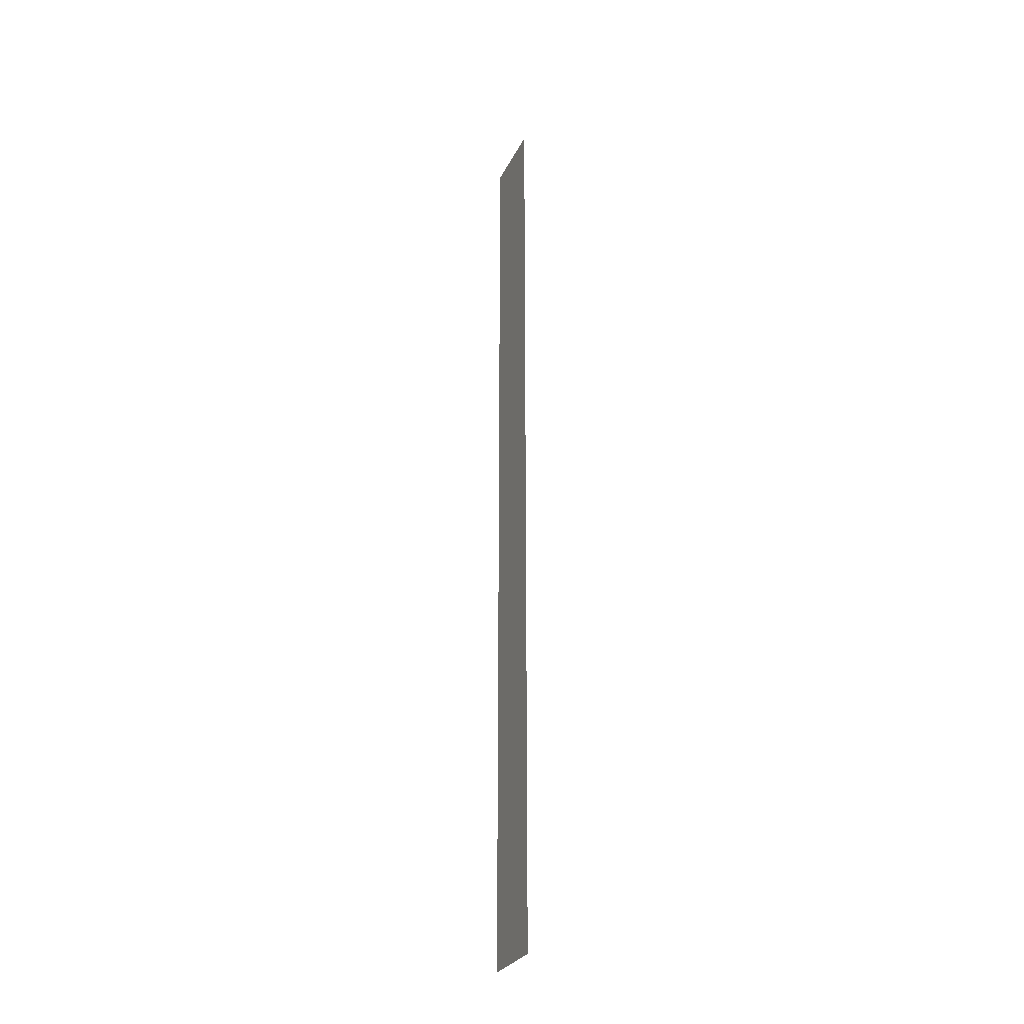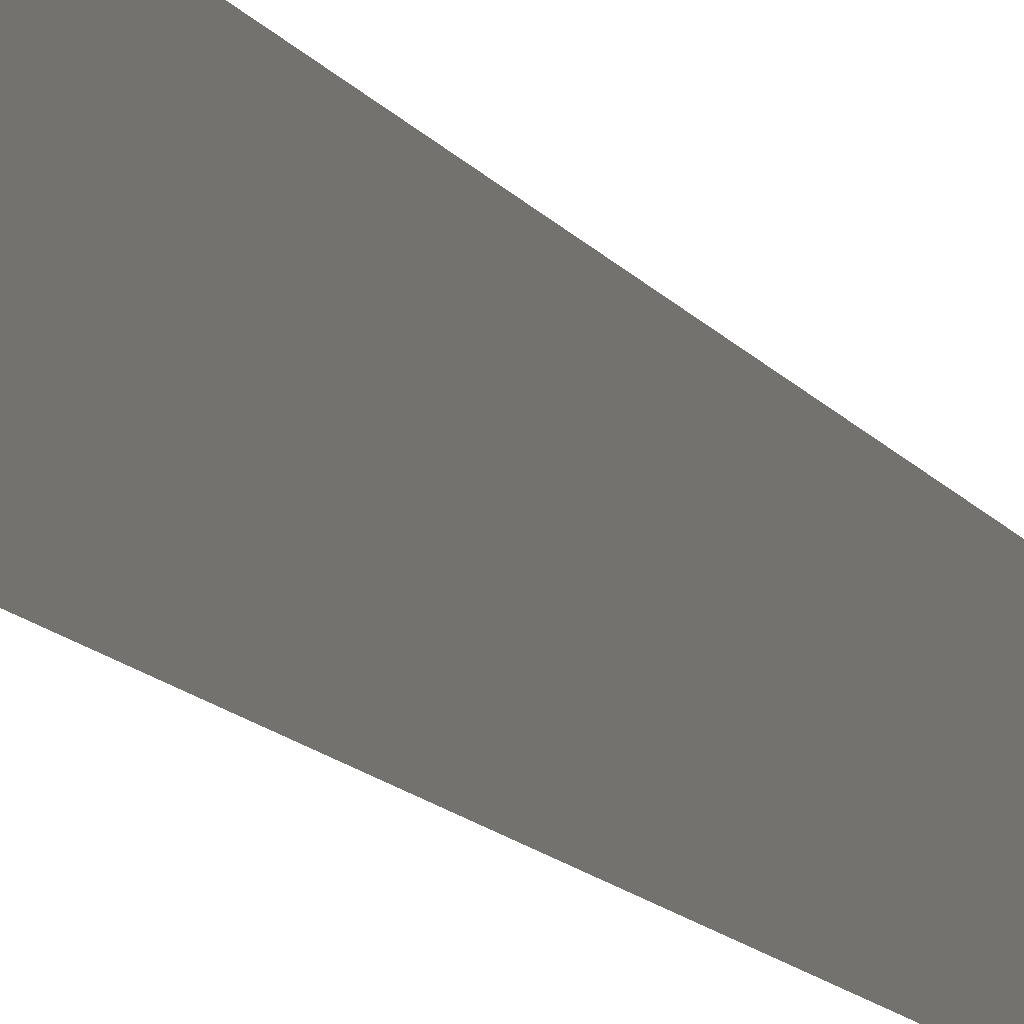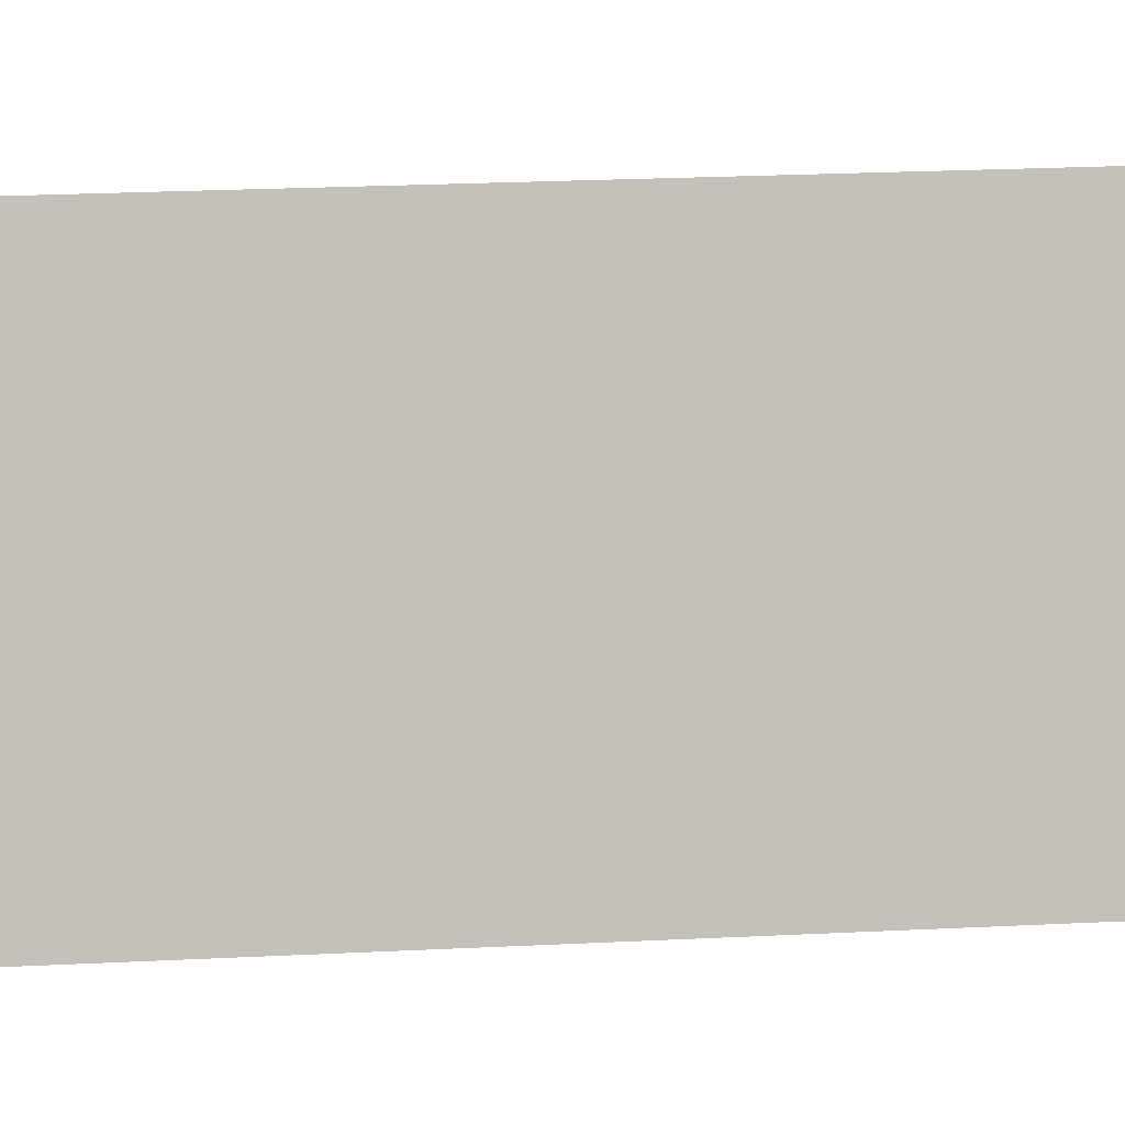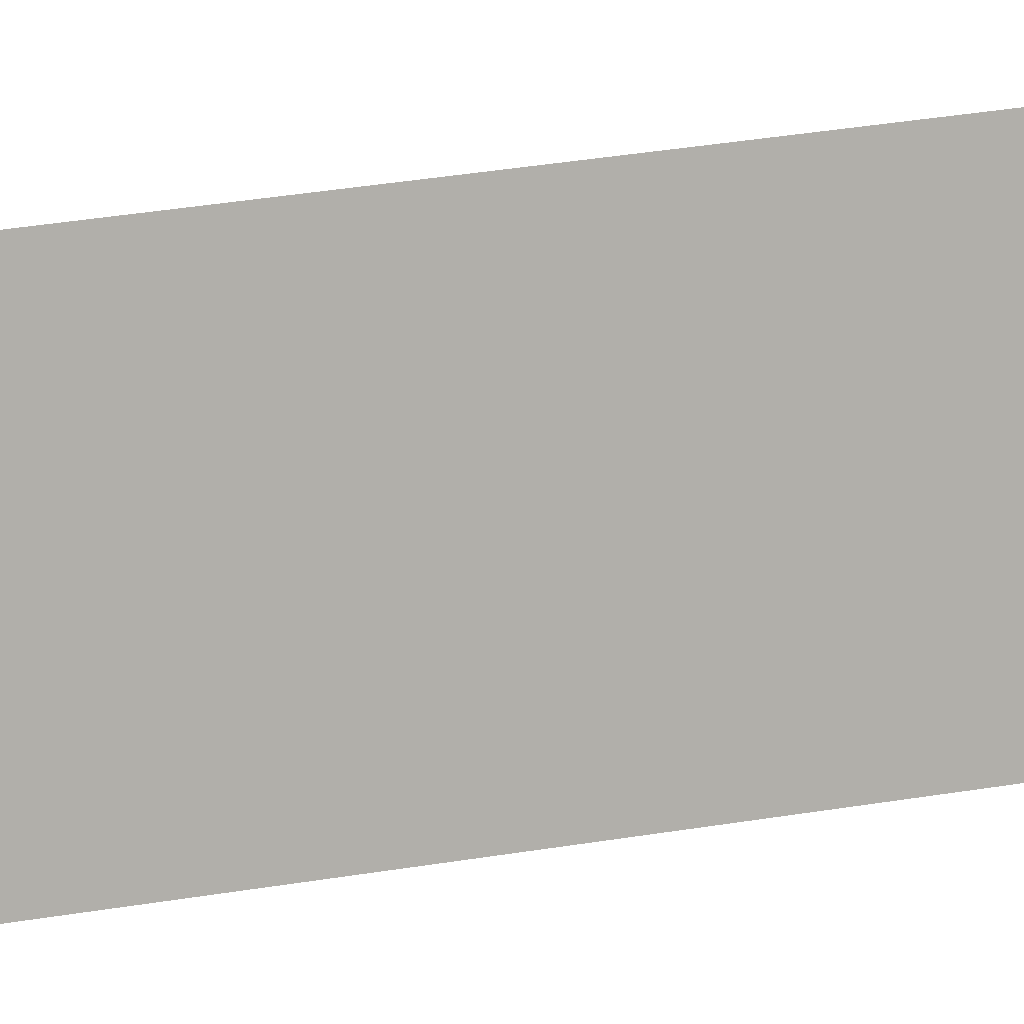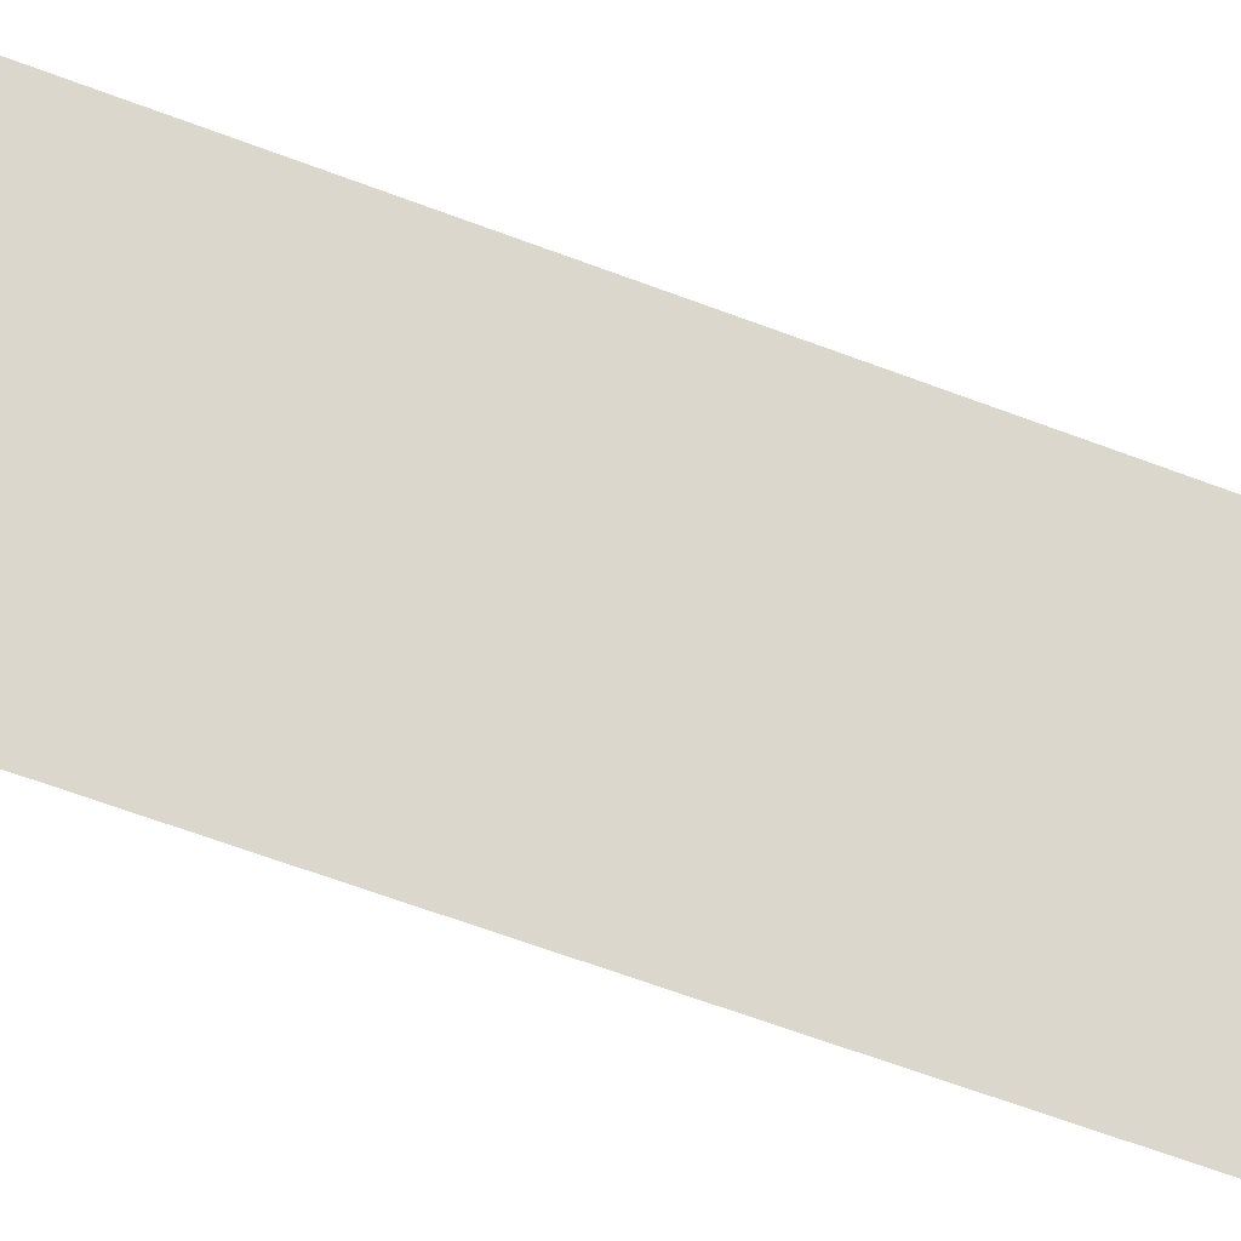
<metadata>
{"format":"obj","ext":"obj","renderer":"f3d","projection":"perspective","resolution":1024,"background":"white","views":[{"elev":-28.1,"azim":-27.9,"up":"+Z"},{"elev":-5.6,"azim":-170.2,"up":"+Y"},{"elev":5.7,"azim":-108.8,"up":"+Y"},{"elev":16.5,"azim":-114.4,"up":"+Y"},{"elev":-26.6,"azim":-127.4,"up":"+Y"}]}
</metadata>
<code>
v 1.775e+04 6824 7.999
v 1.775e+04 6826 7.999
v 1.775e+04 6826 26.61
v 1.775e+04 6824 26.62
f 1 2 3
f 4 1 3

</code>
